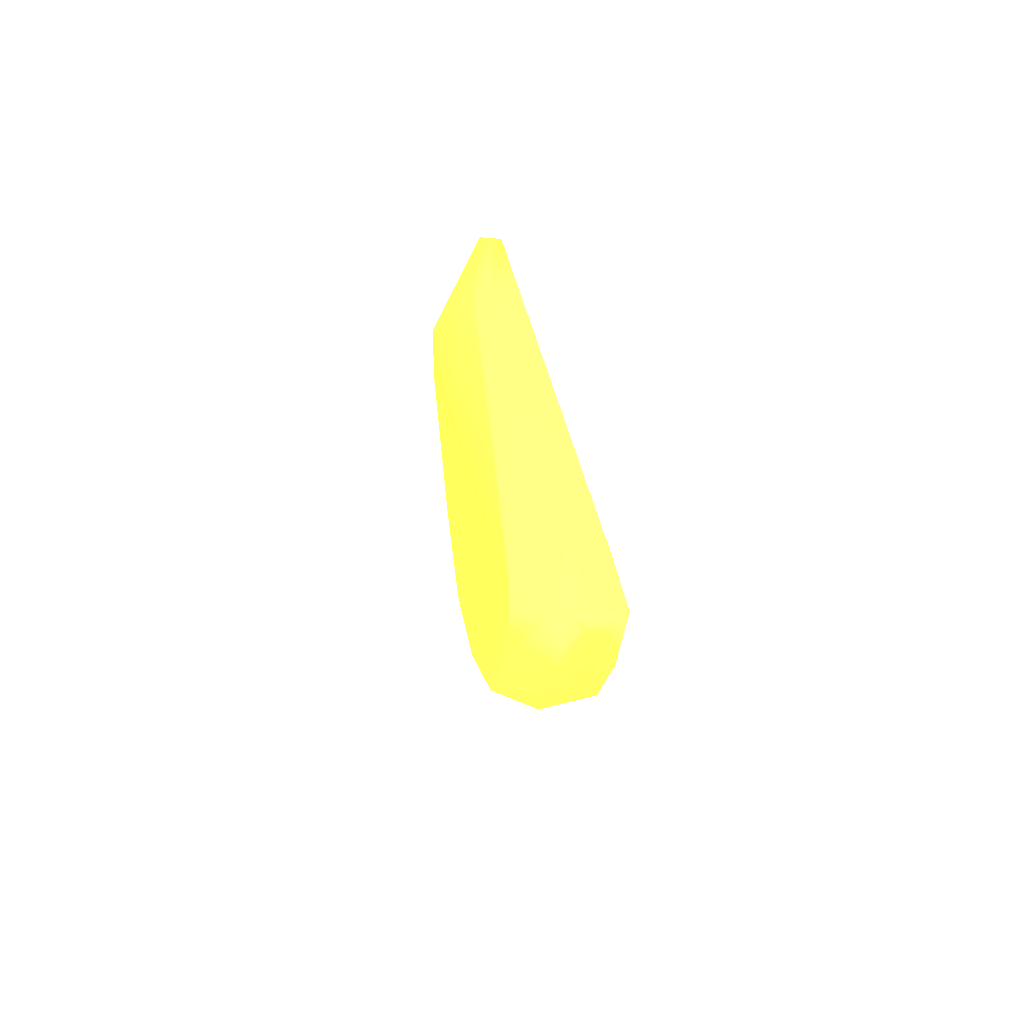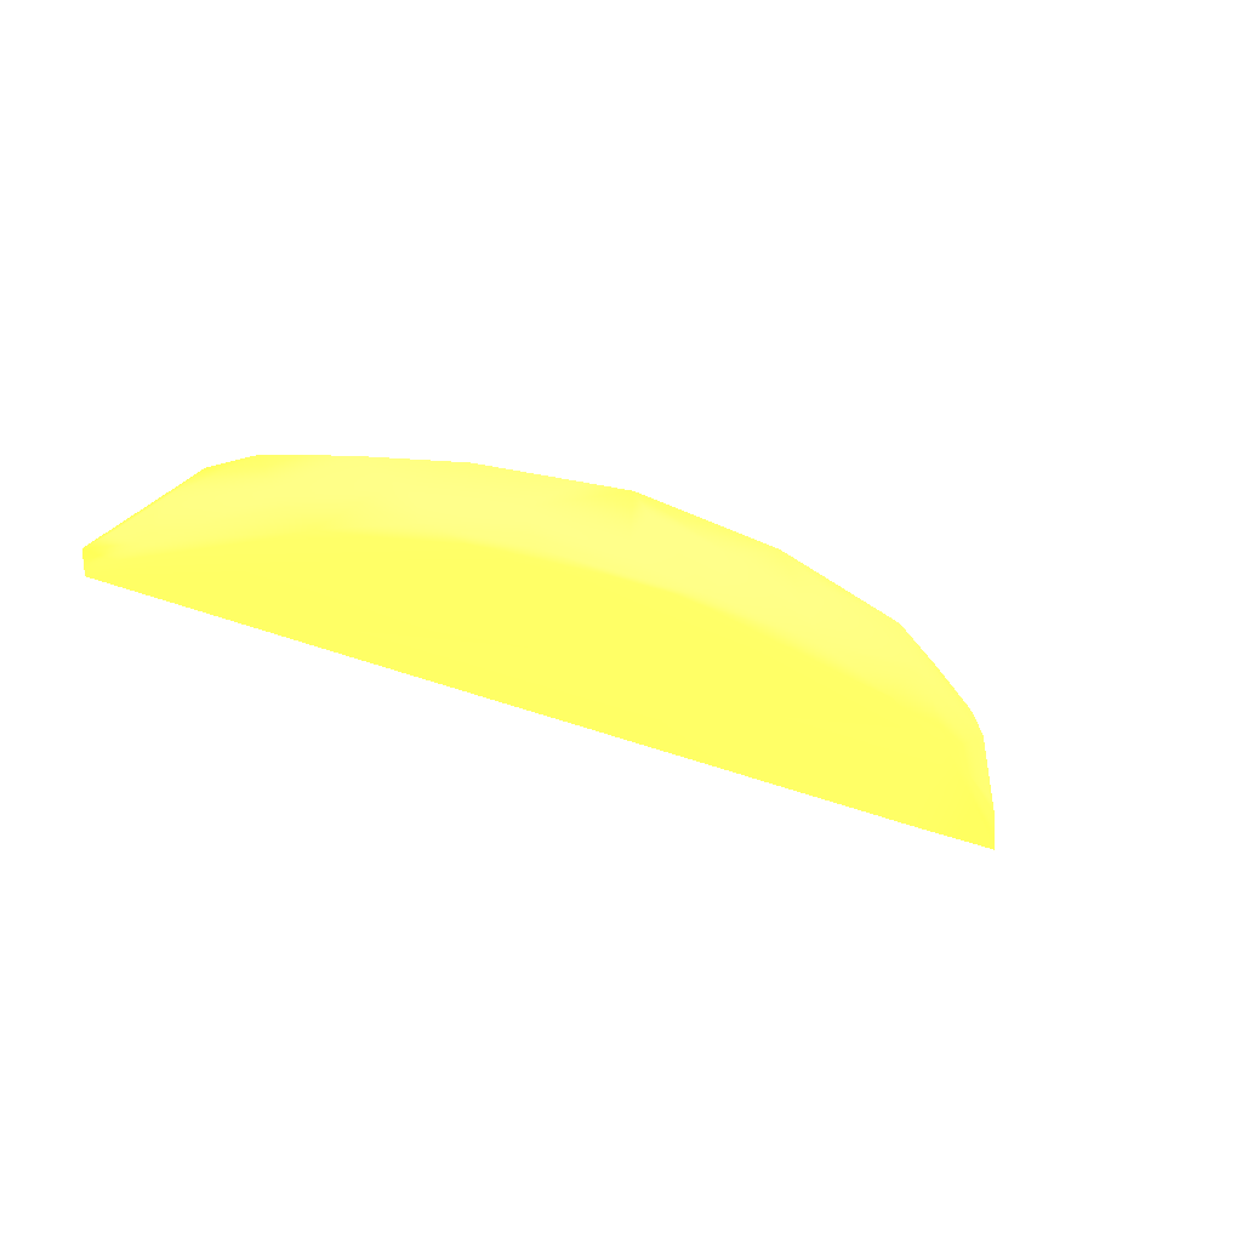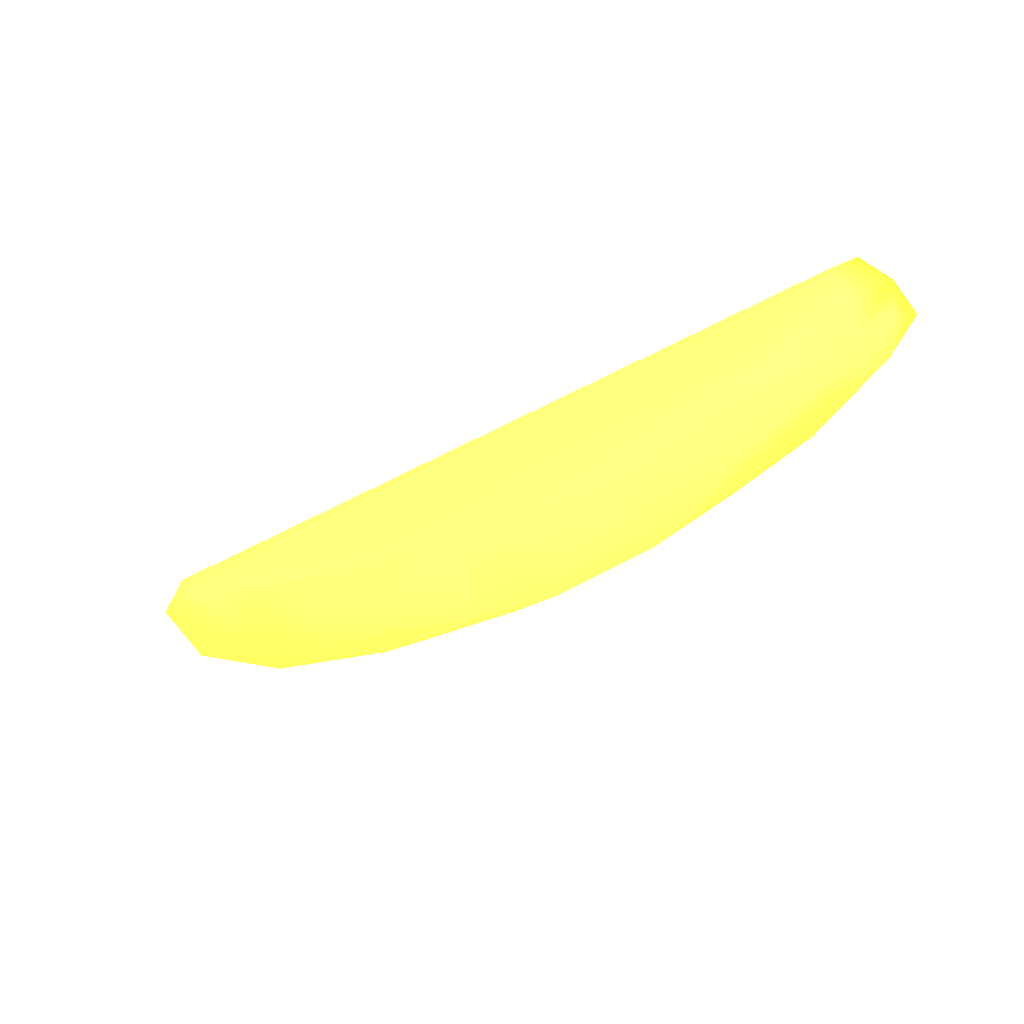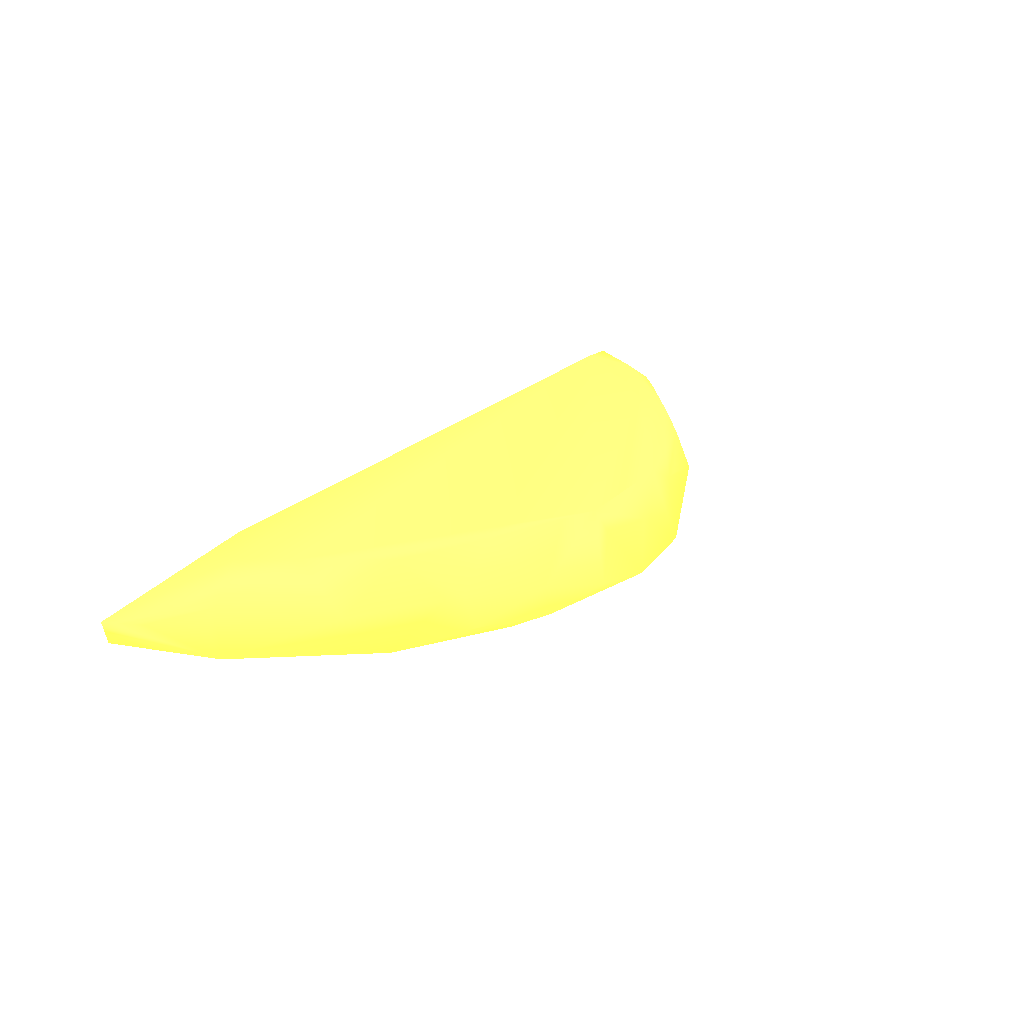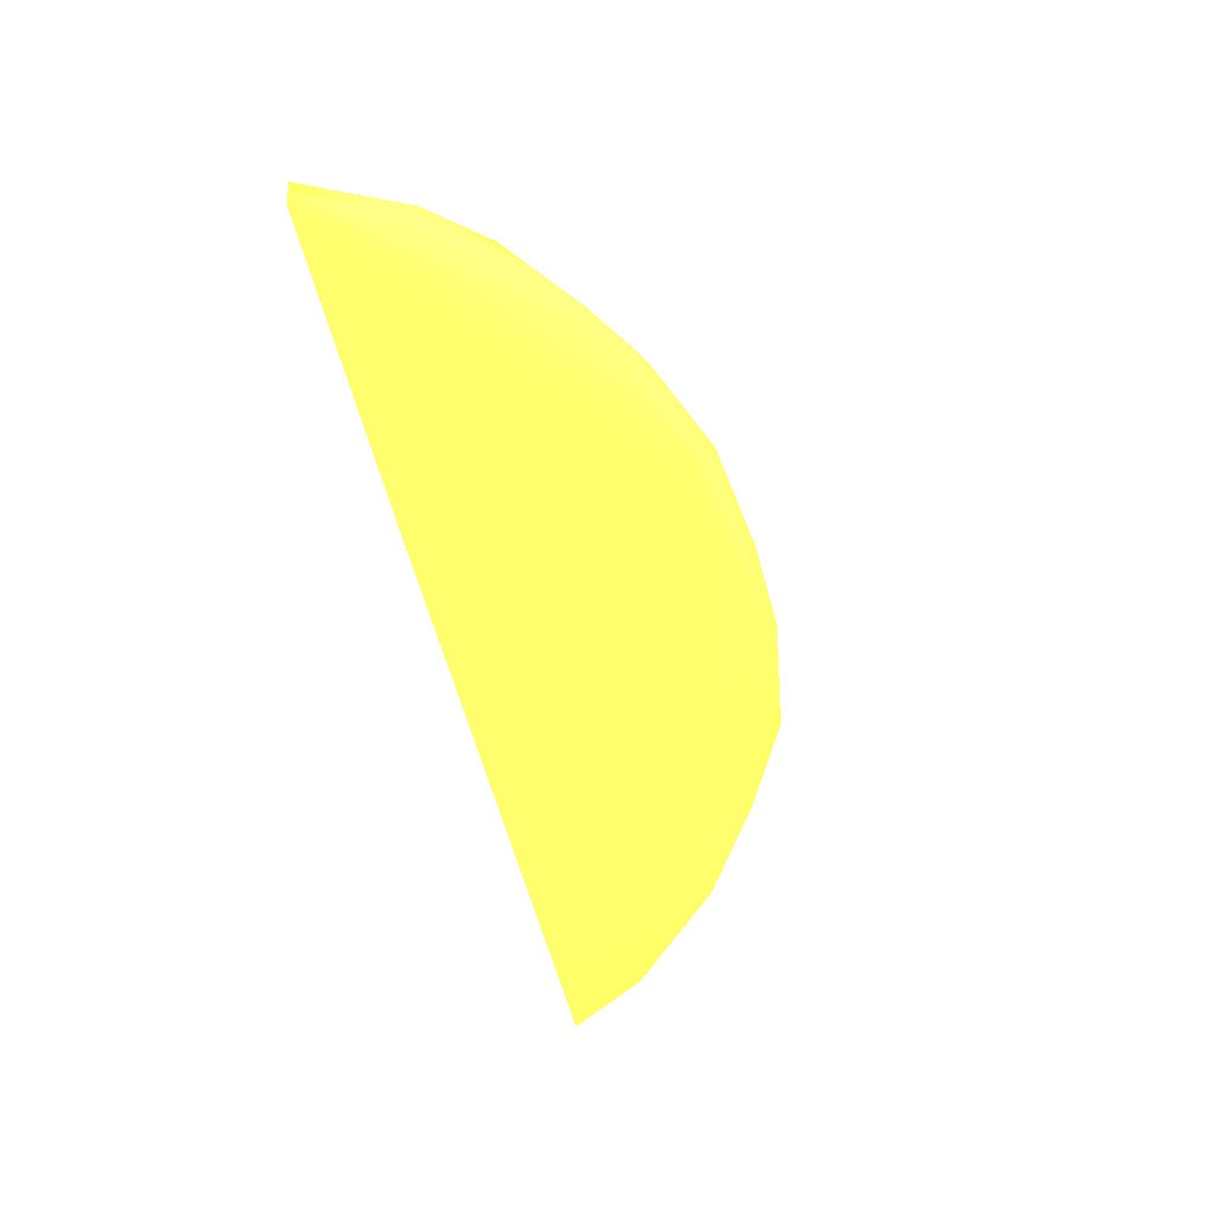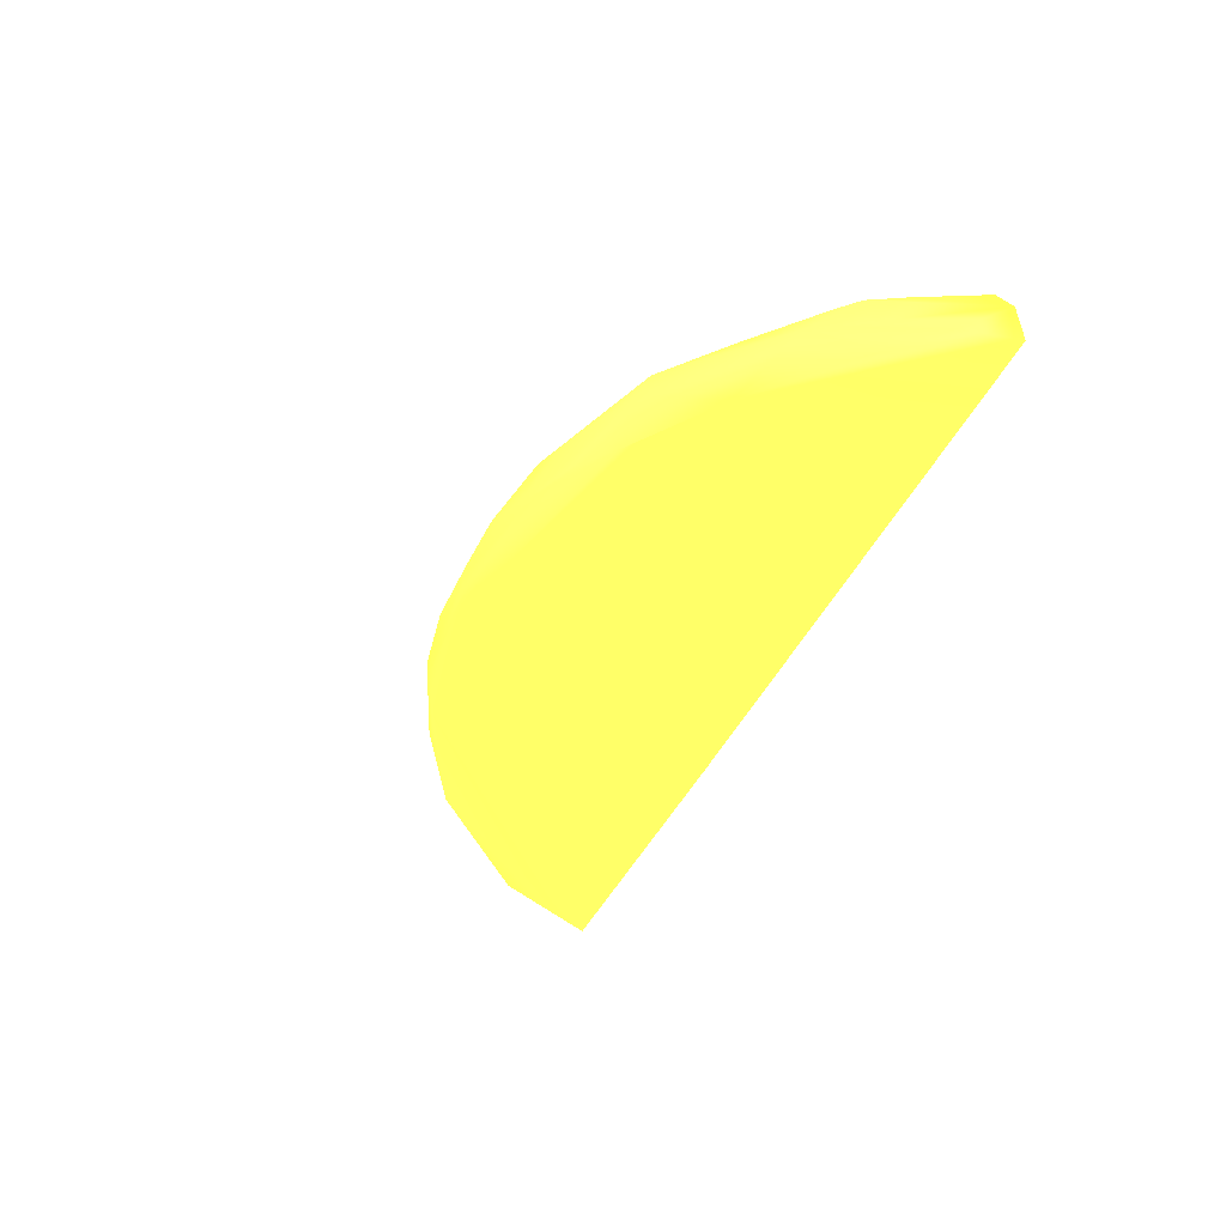
<metadata>
{"format":"obj","ext":"obj","renderer":"f3d","projection":"perspective","resolution":1024,"background":"white","views":[{"elev":27.0,"azim":-87.6,"up":"+Z"},{"elev":-24.6,"azim":158.7,"up":"+Y"},{"elev":-62.8,"azim":-145.5,"up":"+Z"},{"elev":30.6,"azim":123.5,"up":"+Y"},{"elev":-47.6,"azim":103.9,"up":"+Y"},{"elev":-49.1,"azim":-112.3,"up":"+Y"}]}
</metadata>
<code>
v 0.09922 0.0002271 -0.03754 0.8771 0.9666 0.2958
v 0.08143 -0.002694 -0.03461 0.8771 0.9666 0.2958
v 0.0923 0.006172 -0.03502 0.8771 0.9666 0.2958
v 0.0949 0.00827 -0.03508 0.8771 0.9666 0.2958
v 0.09844 0.009184 -0.03507 0.8771 0.9666 0.2958
v 0.1071 0.01188 -0.03484 0.8771 0.9666 0.2958
v 0.1115 0.004347 -0.03696 0.8771 0.9666 0.2958
v 0.1243 0.00454 -0.03454 0.8771 0.9666 0.2958
v 0.1067 0.0005112 -0.03532 0.8771 0.9666 0.2958
v 0.06679 -0.005488 -0.0269 0.8771 0.9666 0.2958
v 0.07363 -0.002822 -0.03094 0.8771 0.9666 0.2958
v 0.06148 0.0004821 -0.02632 0.8771 0.9666 0.2958
v 0.07844 0.007538 -0.03091 0.8771 0.9666 0.2958
v 0.08588 0.01253 -0.03154 0.8771 0.9666 0.2958
v 0.1093 0.01655 -0.03353 0.8771 0.9666 0.2958
v 0.126 0.01039 -0.03429 0.8771 0.9666 0.2958
v 0.1386 0.007997 -0.02952 0.8771 0.9666 0.2958
v 0.1309 0.004427 -0.03113 0.8771 0.9666 0.2958
v 0.1255 0.003549 -0.03118 0.8771 0.9666 0.2958
v 0.109 0.0008099 -0.02775 0.8771 0.9666 0.2958
v 0.07366 -0.004956 -0.02328 0.8771 0.9666 0.2958
v 0.05208 -0.00849 -0.0174 0.8771 0.9666 0.2958
v 0.06362 -0.006137 -0.02485 0.8771 0.9666 0.2958
v 0.06261 0.008088 -0.02367 0.8771 0.9666 0.2958
v 0.07363 0.005957 -0.02948 0.8771 0.9666 0.2958
v 0.04195 -0.002388 -0.01111 0.8771 0.9666 0.2958
v 0.07363 0.0102 -0.0274 0.8771 0.9666 0.2958
v 0.05195 0.00662 -0.01494 0.8771 0.9666 0.2958
v 0.05195 0.006944 -0.009211 0.8771 0.9666 0.2958
v 0.09844 0.01468 -0.0326 0.8771 0.9666 0.2958
v 0.1255 0.01918 -0.02581 0.8771 0.9666 0.2958
v 0.1161 0.01762 -0.03151 0.8771 0.9666 0.2958
v 0.03626 0.004278 0.01146 0.8771 0.9666 0.2958
v 0.1312 0.02002 -0.02701 0.8771 0.9666 0.2958
v 0.1396 0.01428 -0.02793 0.8771 0.9666 0.2958
v 0.1426 0.01439 -0.02648 0.8771 0.9666 0.2958
v 0.1517 0.007971 -0.02219 0.8771 0.9666 0.2958
v 0.1778 0.01177 0.01205 0.8771 0.9666 0.2958
v 0.04775 -0.009186 -0.003779 0.8771 0.9666 0.2958
v 0.02754 -0.01219 0.01146 0.8771 0.9666 0.2958
v 0.0351 -0.01069 -0.001512 0.8771 0.9666 0.2958
v 0.03711 -0.009554 -0.003794 0.8771 0.9666 0.2958
v 0.03874 0.004278 -0.003653 0.8771 0.9666 0.2958
v 0.04177 0.004278 -0.006929 0.8771 0.9666 0.2958
v 0.03161 -0.007834 0.004579 0.8771 0.9666 0.2958
v 0.02785 -0.004028 0.01146 0.8771 0.9666 0.2958
v 0.03612 0.004278 0.001618 0.8771 0.9666 0.2958
v 0.158 0.02443 -0.01051 0.8771 0.9666 0.2958
v 0.03098 0.003302 0.01146 0.8771 0.9666 0.2958
v 0.1271 0.01287 0.01205 0.8771 0.9666 0.2958
v 0.1474 0.01617 0.01205 0.8771 0.9666 0.2958
v 0.1641 0.02502 -0.002842 0.8771 0.9666 0.2958
v 0.1466 0.02158 -0.02016 0.8771 0.9666 0.2958
v 0.1566 0.01528 -0.01715 0.8771 0.9666 0.2958
v 0.1707 0.01097 -0.004391 0.8771 0.9666 0.2958
v 0.1416 0.005957 0.01205 0.8771 0.9666 0.2958
v 0.04293 -0.009951 0.01146 0.8771 0.9666 0.2958
v 0.1787 0.01617 0.01205 0.8771 0.9666 0.2958
v 0.1255 0.003385 0.01205 0.8771 0.9666 0.2958
v 0.1693 0.01905 -0.002842 0.8771 0.9666 0.2958
v 0.1626 0.01578 -0.01112 0.8771 0.9666 0.2958
v 0.1709 0.01617 -0.002182 0.8771 0.9666 0.2958
v 0.1757 0.01617 0.006142 0.8771 0.9666 0.2958
f 1 2 3
f 1 3 4
f 1 4 5
f 1 5 6
f 1 6 7
f 1 7 8
f 1 8 9
f 1 9 2
f 2 10 11
f 2 11 12
f 2 12 13
f 2 13 14
f 2 14 3
f 2 9 10
f 3 14 4
f 4 14 15
f 4 15 5
f 5 15 6
f 6 15 7
f 7 15 16
f 7 16 8
f 8 16 17
f 8 17 18
f 8 18 9
f 9 18 19
f 9 19 20
f 9 20 21
f 9 21 22
f 9 22 23
f 9 23 10
f 10 23 22
f 10 22 12
f 10 12 11
f 12 24 25
f 12 25 13
f 12 22 26
f 12 26 24
f 13 25 24
f 13 24 27
f 13 27 14
f 14 27 28
f 14 28 29
f 14 29 30
f 14 30 15
f 15 31 32
f 15 32 16
f 15 30 29
f 15 29 33
f 15 33 31
f 16 34 35
f 16 35 17
f 16 32 34
f 17 35 36
f 17 36 37
f 17 37 18
f 18 37 38
f 18 38 19
f 19 38 20
f 20 38 21
f 21 38 22
f 22 38 39
f 22 39 40
f 22 40 41
f 22 41 42
f 22 42 26
f 24 26 28
f 24 28 27
f 26 43 44
f 26 44 28
f 26 42 41
f 26 41 45
f 26 45 46
f 26 46 43
f 28 44 43
f 28 43 47
f 28 47 29
f 29 47 33
f 31 48 34
f 31 34 32
f 31 33 48
f 33 47 49
f 33 49 50
f 33 50 51
f 33 51 52
f 33 52 48
f 34 48 53
f 34 53 35
f 35 53 36
f 36 53 54
f 36 54 37
f 37 54 55
f 37 55 38
f 38 56 57
f 38 57 39
f 38 55 58
f 38 58 51
f 38 51 50
f 38 50 59
f 38 59 56
f 39 57 40
f 40 46 45
f 40 45 41
f 40 57 59
f 40 59 46
f 43 46 47
f 46 59 50
f 46 50 49
f 46 49 47
f 48 52 60
f 48 60 54
f 48 54 53
f 51 58 52
f 52 58 60
f 54 60 61
f 54 61 55
f 55 61 60
f 55 60 62
f 55 62 63
f 55 63 58
f 56 59 57
f 58 63 60
f 60 63 62

</code>
